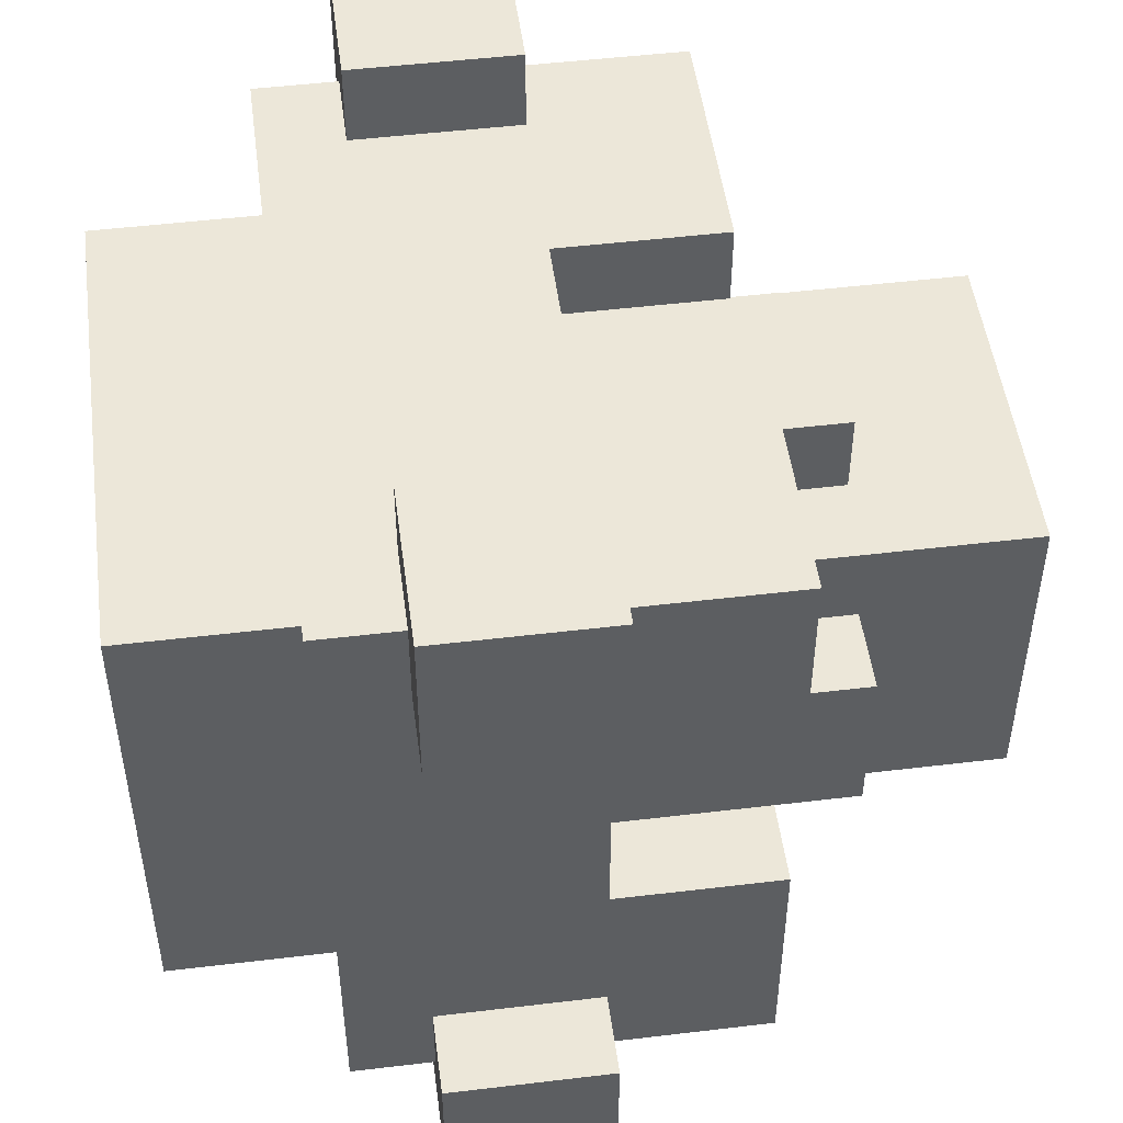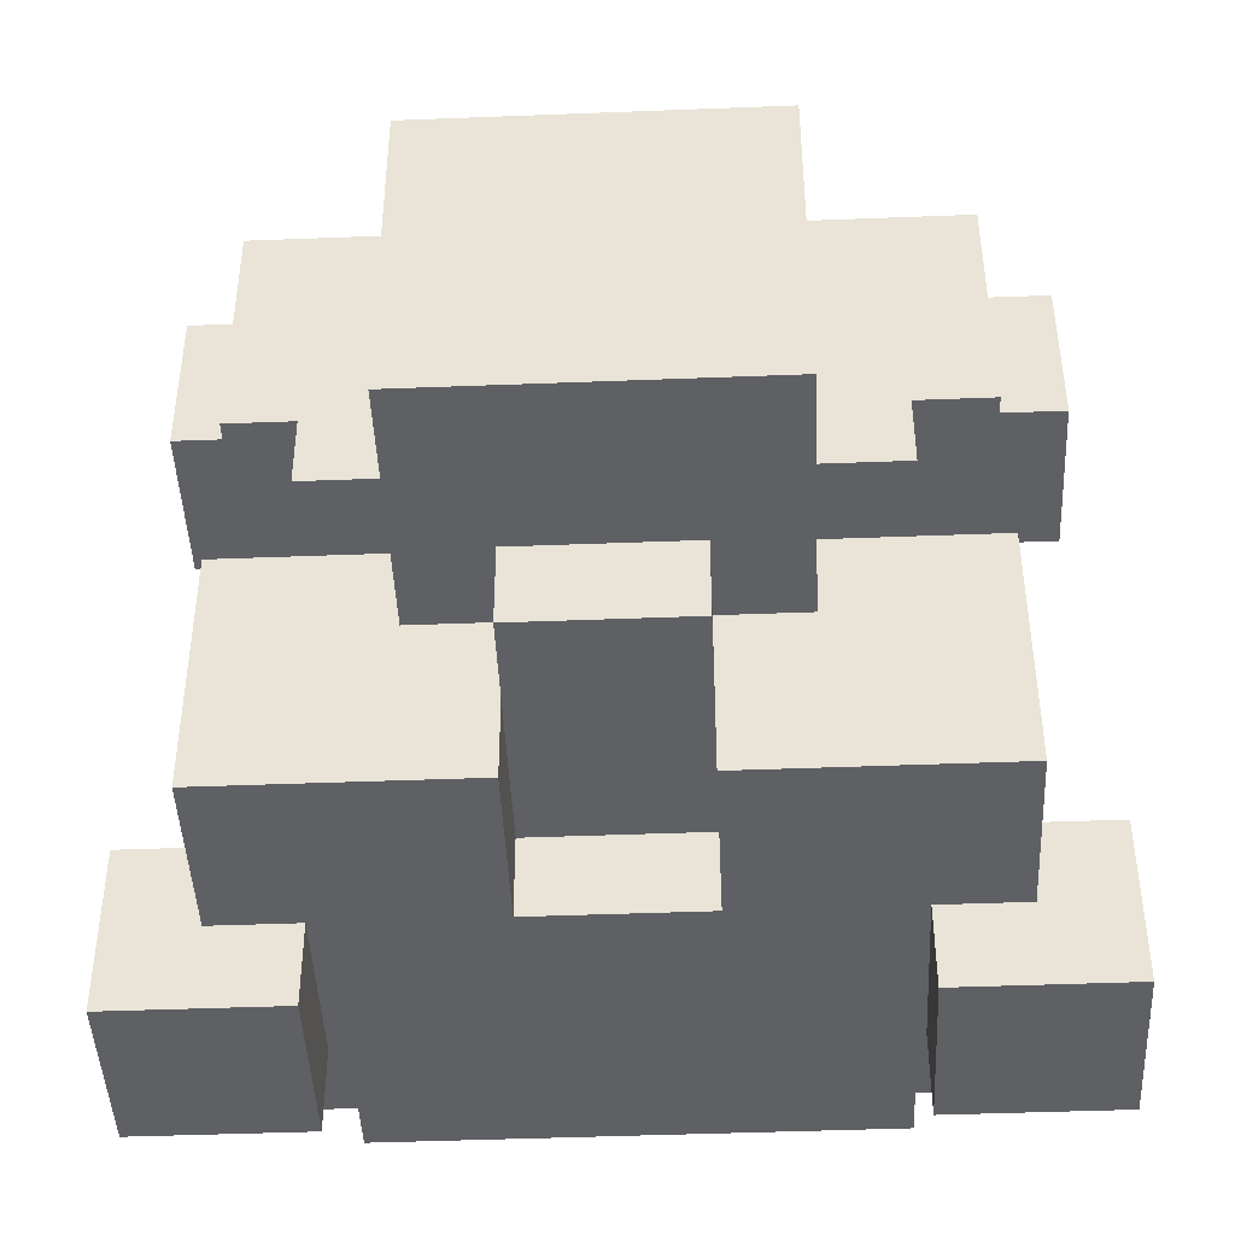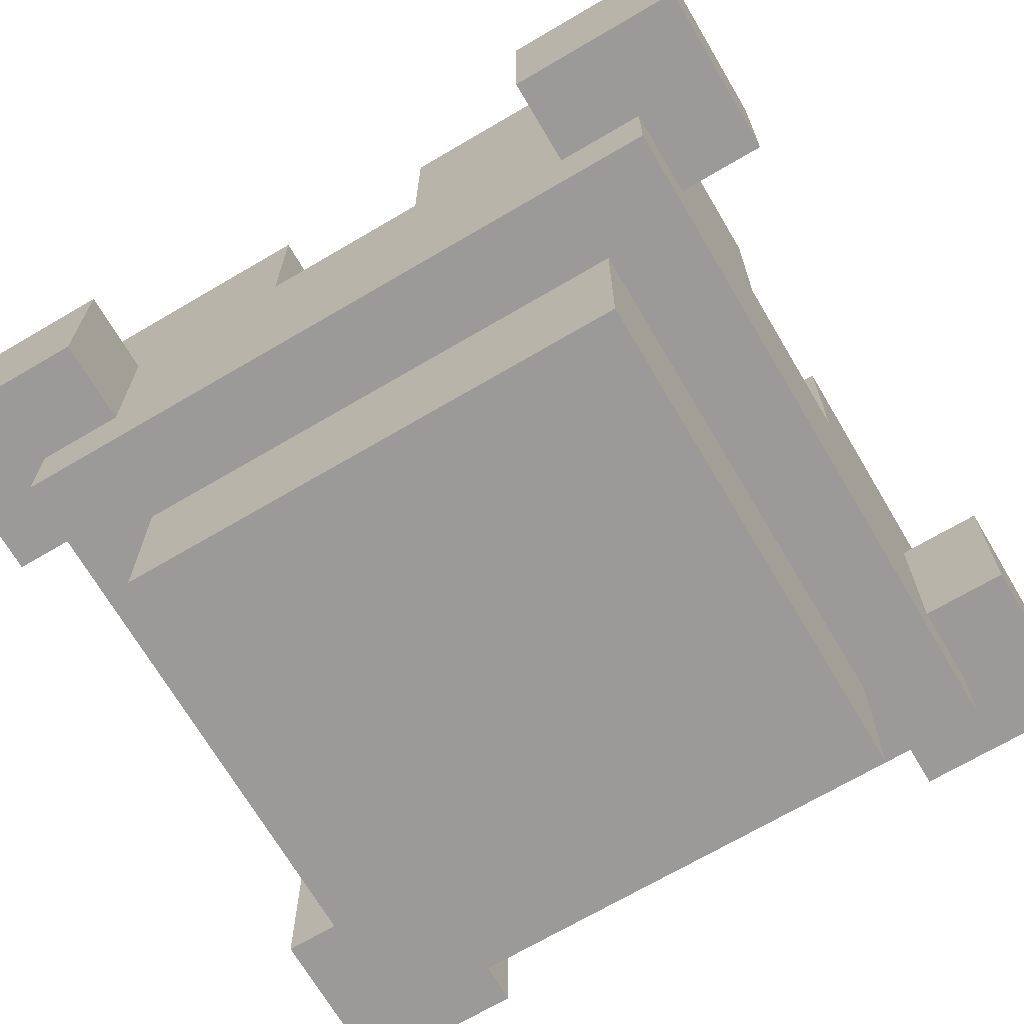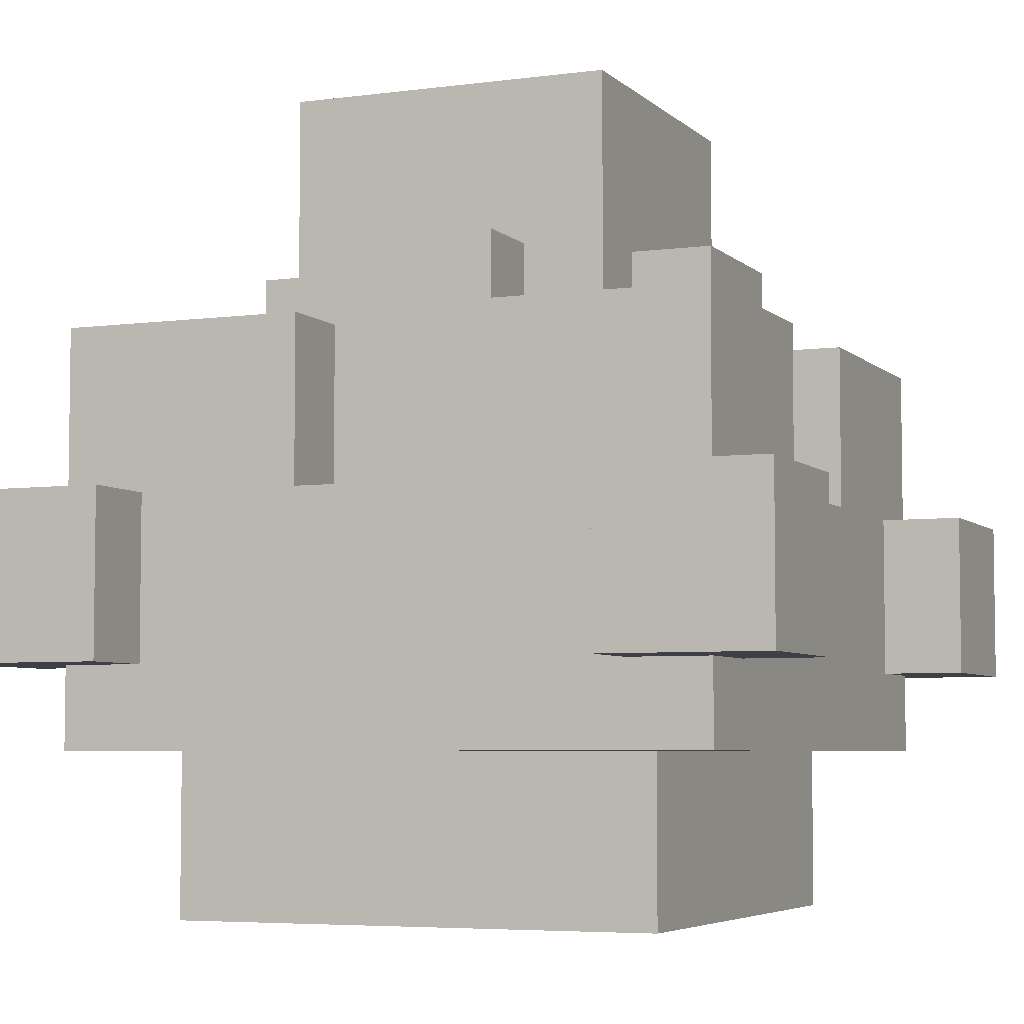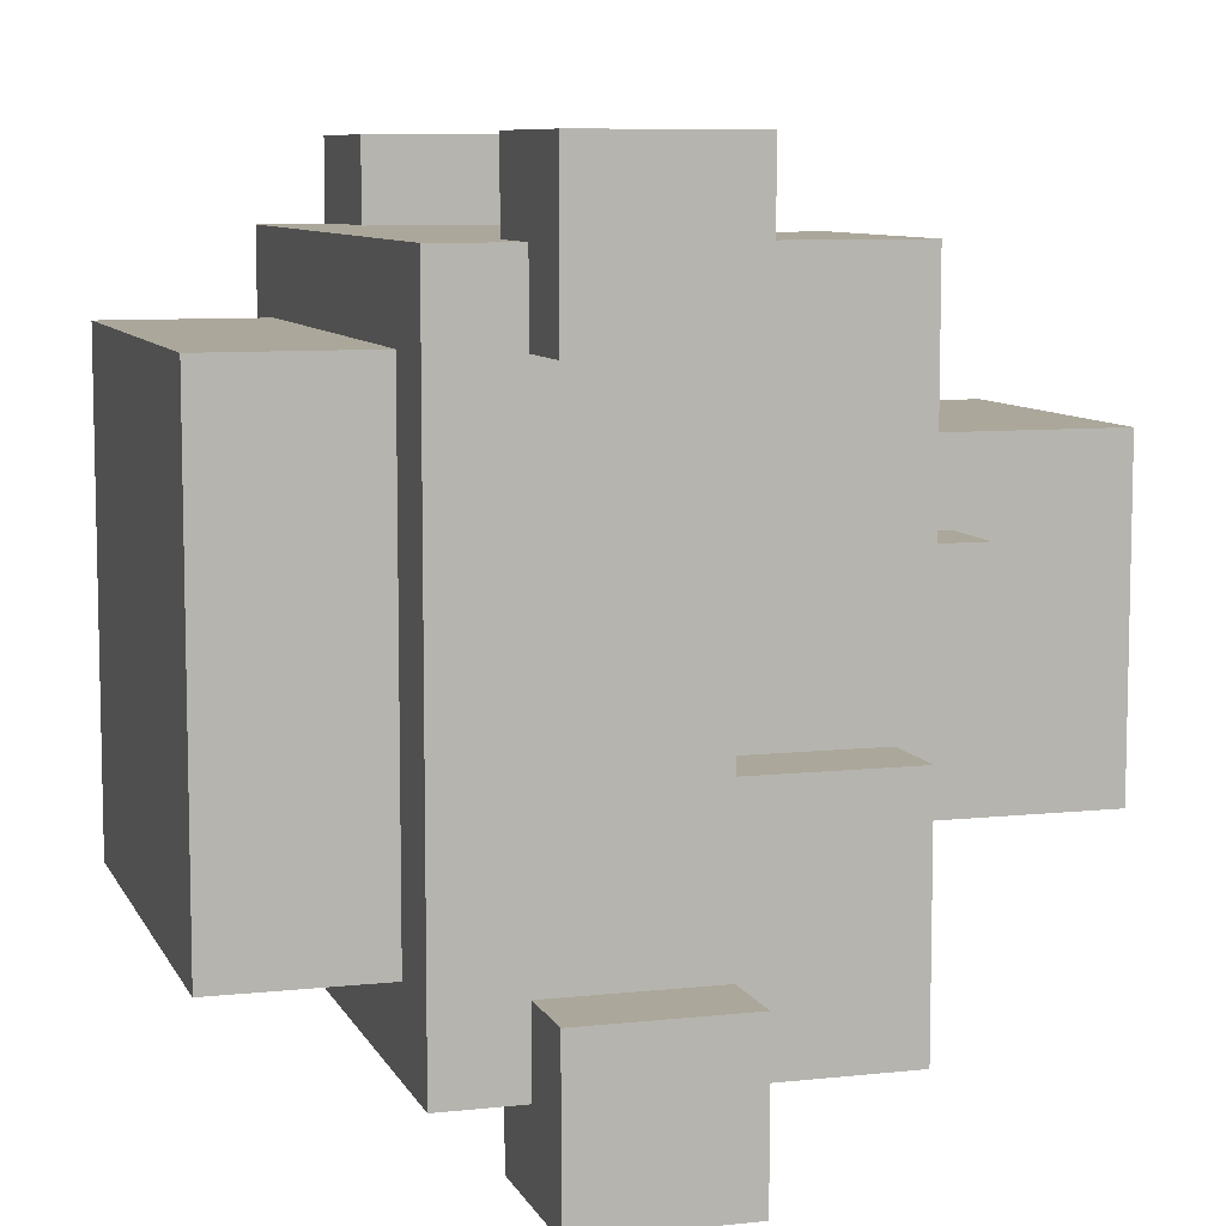
<metadata>
{"format":"obj","ext":"obj","renderer":"f3d","projection":"perspective","resolution":1024,"background":"white","views":[{"elev":49.9,"azim":82.5,"up":"+Z"},{"elev":-44.8,"azim":-177.4,"up":"+Z"},{"elev":-69.5,"azim":-59.5,"up":"+Y"},{"elev":-5.2,"azim":-157.1,"up":"+Y"},{"elev":8.2,"azim":73.2,"up":"+Z"}]}
</metadata>
<code>
v -5 3 5
v -5 3 3
v -5 3 -3
v -5 3 -5
v -5 5 5
v -5 5 3
v -5 5 -3
v -5 5 -5
v -4 2 4
v -4 2 -4
v -4 3 4
v -4 3 3
v -4 3 -3
v -4 3 -4
v -4 4 3
v -4 4 1
v -4 4 -1
v -4 4 -3
v -4 5 4
v -4 5 3
v -4 5 1
v -4 5 -1
v -4 5 -3
v -4 5 -4
v -4 6 4
v -4 6 3
v -4 6 -2
v -4 6 -3
v -4 7 4
v -4 7 1
v -4 7 -1
v -4 7 -2
v -4 7 -3
v -4 7 -4
v -3 0 3
v -3 0 -3
v -3 2 3
v -3 2 -3
v -3 5 1
v -3 5 -1
v -3 7 1
v -3 7 -1
v -3 8 1
v -3 8 -1
v -2 7 2
v -2 7 1
v -2 7 -1
v -2 7 -2
v -2 8 1
v -2 8 -1
v -2 8 -2
v -2 9 -0
v -2 9 -1
v -2 10 2
v -2 10 -0
v -2 10 -1
v -2 10 -2
v -1 7 3
v -1 7 2
v -1 7 -2
v -1 7 -3
v -1 8 3
v -1 8 2
v -1 8 -2
v -1 8 -3
v 1 5 4
v 1 5 3
v 1 5 -3
v 1 5 -4
v 1 7 4
v 1 7 3
v 1 7 -3
v 1 7 -4
v 3 3 5
v 3 3 4
v 3 3 -4
v 3 3 -5
v 3 4 4
v 3 4 -4
v 3 5 5
v 3 5 4
v 3 5 -4
v 3 5 -5
v -3 3 5
v -3 3 4
v -3 3 -4
v -3 3 -5
v -3 4 4
v -3 4 -4
v -3 5 5
v -3 5 4
v -3 5 -4
v -3 5 -5
v -1 5 4
v -1 5 3
v -1 5 -3
v -1 5 -4
v -1 7 4
v -1 7 3
v -1 7 -3
v -1 7 -4
v 1 7 3
v 1 7 2
v 1 7 -2
v 1 7 -3
v 1 8 3
v 1 8 2
v 1 8 -2
v 1 8 -3
v 2 7 2
v 2 7 1
v 2 7 -1
v 2 7 -2
v 2 8 1
v 2 8 -1
v 2 9 -0
v 2 9 -1
v 2 10 2
v 2 10 -0
v 2 10 -1
v 2 10 -2
v 3 0 3
v 3 0 -3
v 3 2 3
v 3 2 -3
v 3 5 1
v 3 5 -1
v 3 6 1
v 3 6 -1
v 3 7 1
v 3 7 -1
v 3 8 1
v 3 8 -1
v 4 2 4
v 4 2 -4
v 4 3 4
v 4 3 3
v 4 3 -3
v 4 3 -4
v 4 4 3
v 4 4 1
v 4 4 -1
v 4 4 -3
v 4 5 4
v 4 5 3
v 4 5 1
v 4 5 -1
v 4 5 -3
v 4 5 -4
v 4 6 2
v 4 6 1
v 4 6 -1
v 4 6 -2
v 4 7 4
v 4 7 2
v 4 7 1
v 4 7 -1
v 4 7 -2
v 4 7 -4
v 5 3 5
v 5 3 3
v 5 3 -3
v 5 3 -5
v 5 5 5
v 5 5 3
v 5 5 -3
v 5 5 -5
v -5 3 5
v -5 5 5
v -3 3 5
v -3 5 5
v 3 3 5
v 3 5 5
v 5 3 5
v 5 5 5
v -4 2 4
v -4 3 4
v -4 5 4
v -4 6 4
v -4 7 4
v -3 3 4
v -3 4 4
v -3 5 4
v -3 6 4
v -1 4 4
v -1 5 4
v -1 7 4
v 1 4 4
v 1 5 4
v 1 7 4
v 2 6 4
v 2 7 4
v 3 3 4
v 3 4 4
v 3 5 4
v 3 6 4
v 3 7 4
v 4 2 4
v 4 3 4
v 4 5 4
v 4 7 4
v -3 0 3
v -3 2 3
v -1 5 3
v -1 7 3
v -1 8 3
v 1 5 3
v 1 7 3
v 1 8 3
v 3 0 3
v 3 2 3
v -2 7 2
v -2 10 2
v -1 7 2
v -1 8 2
v -1 9 2
v -1 10 2
v 0 9 2
v 0 10 2
v 1 7 2
v 1 8 2
v 2 7 2
v 2 10 2
v -3 7 1
v -3 8 1
v -2 7 1
v -2 8 1
v 2 7 1
v 2 8 1
v 3 7 1
v 3 8 1
v -4 5 -1
v -4 7 -1
v -3 5 -1
v -3 7 -1
v 3 5 -1
v 3 6 -1
v 3 7 -1
v 4 5 -1
v 4 6 -1
v 4 7 -1
v -5 3 -3
v -5 5 -3
v -4 3 -3
v -4 4 -3
v -4 5 -3
v 4 3 -3
v 4 4 -3
v 4 5 -3
v 5 3 -3
v 5 5 -3
v -5 3 3
v -5 5 3
v -4 3 3
v -4 4 3
v -4 5 3
v 4 3 3
v 4 4 3
v 4 5 3
v 5 3 3
v 5 5 3
v -4 5 1
v -4 7 1
v -3 5 1
v -3 7 1
v 3 5 1
v 3 6 1
v 3 7 1
v 4 5 1
v 4 6 1
v 4 7 1
v -3 7 -1
v -3 8 -1
v -2 7 -1
v -2 8 -1
v 2 7 -1
v 2 8 -1
v 3 7 -1
v 3 8 -1
v -2 7 -2
v -2 8 -2
v -2 10 -2
v -1 7 -2
v -1 8 -2
v -1 9 -2
v 0 8 -2
v 0 9 -2
v 1 7 -2
v 1 8 -2
v 2 7 -2
v 2 10 -2
v -3 0 -3
v -3 2 -3
v -1 5 -3
v -1 7 -3
v -1 8 -3
v 1 5 -3
v 1 7 -3
v 1 8 -3
v 3 0 -3
v 3 2 -3
v -4 2 -4
v -4 3 -4
v -4 5 -4
v -4 7 -4
v -3 3 -4
v -3 4 -4
v -3 5 -4
v -1 4 -4
v -1 5 -4
v -1 7 -4
v 1 4 -4
v 1 5 -4
v 1 7 -4
v 3 3 -4
v 3 4 -4
v 3 5 -4
v 4 2 -4
v 4 3 -4
v 4 5 -4
v 4 7 -4
v -5 3 -5
v -5 5 -5
v -3 3 -5
v -3 5 -5
v 3 3 -5
v 3 5 -5
v 5 3 -5
v 5 5 -5
v -3 0 3
v 3 0 3
v -3 0 -3
v 3 0 -3
v -4 2 4
v 4 2 4
v -3 2 3
v 3 2 3
v -3 2 -3
v 3 2 -3
v -4 2 -4
v 4 2 -4
v -5 3 5
v -3 3 5
v 3 3 5
v 5 3 5
v -4 3 4
v -3 3 4
v 3 3 4
v 4 3 4
v -5 3 3
v -4 3 3
v 4 3 3
v 5 3 3
v -5 3 -3
v -4 3 -3
v 4 3 -3
v 5 3 -3
v -4 3 -4
v -3 3 -4
v 3 3 -4
v 4 3 -4
v -5 3 -5
v -3 3 -5
v 3 3 -5
v 5 3 -5
v -5 5 5
v -3 5 5
v 3 5 5
v 5 5 5
v -4 5 4
v -3 5 4
v -1 5 4
v 1 5 4
v 3 5 4
v 4 5 4
v -5 5 3
v -4 5 3
v -1 5 3
v 1 5 3
v 4 5 3
v 5 5 3
v -4 5 1
v -3 5 1
v 3 5 1
v 4 5 1
v -4 5 -1
v -3 5 -1
v 3 5 -1
v 4 5 -1
v -5 5 -3
v -4 5 -3
v -1 5 -3
v 1 5 -3
v 4 5 -3
v 5 5 -3
v -4 5 -4
v -3 5 -4
v -1 5 -4
v 1 5 -4
v 3 5 -4
v 4 5 -4
v -5 5 -5
v -3 5 -5
v 3 5 -5
v 5 5 -5
v -4 7 4
v -1 7 4
v 1 7 4
v 2 7 4
v 3 7 4
v 4 7 4
v -3 7 3
v -2 7 3
v -1 7 3
v 1 7 3
v 2 7 3
v 3 7 3
v -3 7 2
v -2 7 2
v -1 7 2
v 1 7 2
v 2 7 2
v 3 7 2
v 4 7 2
v -4 7 1
v -3 7 1
v -2 7 1
v 2 7 1
v 3 7 1
v 4 7 1
v -4 7 -1
v -3 7 -1
v -2 7 -1
v 2 7 -1
v 3 7 -1
v 4 7 -1
v -4 7 -2
v -3 7 -2
v -2 7 -2
v -1 7 -2
v 1 7 -2
v 2 7 -2
v 3 7 -2
v 4 7 -2
v -4 7 -3
v -3 7 -3
v -1 7 -3
v 1 7 -3
v -4 7 -4
v -1 7 -4
v 1 7 -4
v 4 7 -4
v -1 8 3
v 1 8 3
v -1 8 2
v 1 8 2
v -3 8 1
v -2 8 1
v 2 8 1
v 3 8 1
v -3 8 -1
v -2 8 -1
v 2 8 -1
v 3 8 -1
v -1 8 -2
v 0 8 -2
v 1 8 -2
v -1 8 -3
v 1 8 -3
v -2 10 2
v -1 10 2
v 0 10 2
v 2 10 2
v -1 10 1
v 0 10 1
v -2 10 -0
v -1 10 -0
v 1 10 -0
v 2 10 -0
v -2 10 -1
v -1 10 -1
v 1 10 -1
v 2 10 -1
v -2 10 -2
v 2 10 -2
f 5 2 1
f 6 2 5
f 7 4 3
f 8 4 7
f 11 10 9
f 12 10 11
f 13 10 12
f 14 10 13
f 15 13 12
f 16 13 15
f 17 13 16
f 18 13 17
f 20 16 15
f 21 17 16
f 21 16 20
f 22 18 17
f 22 17 21
f 23 18 22
f 25 20 19
f 26 21 20
f 26 20 25
f 27 23 22
f 27 24 23
f 28 24 27
f 29 26 25
f 30 21 26
f 30 26 29
f 31 27 22
f 32 28 27
f 32 27 31
f 33 24 28
f 33 28 32
f 34 24 33
f 37 36 35
f 38 36 37
f 41 40 39
f 42 40 41
f 43 42 41
f 44 42 43
f 49 46 45
f 50 48 47
f 51 48 50
f 52 50 49
f 52 51 50
f 53 51 52
f 54 49 45
f 54 52 49
f 55 53 52
f 55 52 54
f 56 51 53
f 56 53 55
f 57 51 56
f 62 59 58
f 63 59 62
f 64 61 60
f 65 61 64
f 70 67 66
f 71 67 70
f 72 69 68
f 73 69 72
f 78 75 74
f 79 77 76
f 80 78 74
f 81 78 80
f 82 77 79
f 83 77 82
f 84 85 88
f 86 87 89
f 84 88 90
f 90 88 91
f 89 87 92
f 92 87 93
f 94 95 98
f 98 95 99
f 96 97 100
f 100 97 101
f 102 103 106
f 106 103 107
f 104 105 108
f 108 105 109
f 110 111 114
f 112 113 115
f 114 115 116
f 115 113 117
f 116 115 117
f 110 114 118
f 114 116 118
f 116 117 119
f 118 116 119
f 117 113 120
f 119 117 120
f 120 113 121
f 122 123 124
f 124 123 125
f 126 127 128
f 128 127 129
f 128 129 130
f 130 129 131
f 130 131 132
f 132 131 133
f 134 135 136
f 136 135 137
f 137 135 138
f 138 135 139
f 137 138 140
f 140 138 141
f 141 138 142
f 142 138 143
f 140 141 145
f 141 142 146
f 145 141 146
f 142 143 147
f 146 142 147
f 147 143 148
f 144 145 150
f 145 146 150
f 150 146 151
f 147 148 152
f 148 149 152
f 152 149 153
f 144 150 154
f 150 151 155
f 154 150 155
f 155 151 156
f 152 153 157
f 153 149 158
f 157 153 158
f 158 149 159
f 160 161 164
f 164 161 165
f 162 163 166
f 166 163 167
f 170 169 168
f 171 169 170
f 174 173 172
f 175 173 174
f 181 177 176
f 183 179 178
f 184 180 179
f 184 179 183
f 185 183 182
f 185 182 181
f 186 184 183
f 186 183 185
f 187 180 184
f 187 184 186
f 188 186 185
f 188 185 181
f 189 186 188
f 191 190 189
f 192 190 191
f 193 181 176
f 193 188 181
f 194 189 188
f 194 188 193
f 195 191 189
f 195 189 194
f 196 192 191
f 196 191 195
f 197 192 196
f 198 193 176
f 199 193 198
f 200 197 196
f 200 196 195
f 201 197 200
f 207 205 204
f 207 206 205
f 208 206 207
f 209 206 208
f 210 203 202
f 211 203 210
f 214 213 212
f 215 213 214
f 216 213 215
f 217 213 216
f 218 216 215
f 218 217 216
f 219 217 218
f 221 218 215
f 221 219 218
f 222 221 220
f 223 219 221
f 223 221 222
f 226 225 224
f 227 225 226
f 230 229 228
f 231 229 230
f 234 233 232
f 235 233 234
f 239 237 236
f 240 238 237
f 240 237 239
f 241 238 240
f 244 243 242
f 245 243 244
f 246 243 245
f 250 248 247
f 250 249 248
f 251 249 250
f 252 253 254
f 254 253 255
f 255 253 256
f 257 258 260
f 258 259 260
f 260 259 261
f 262 263 264
f 264 263 265
f 266 267 269
f 267 268 270
f 269 267 270
f 270 268 271
f 272 273 274
f 274 273 275
f 276 277 278
f 278 277 279
f 280 281 283
f 281 282 284
f 283 281 284
f 284 282 285
f 284 285 286
f 285 282 287
f 286 285 287
f 286 287 289
f 288 289 290
f 287 282 291
f 290 289 291
f 289 287 291
f 294 295 297
f 295 296 297
f 297 296 298
f 298 296 299
f 292 293 300
f 300 293 301
f 302 303 306
f 304 305 308
f 306 307 309
f 307 308 309
f 308 305 310
f 309 308 310
f 310 305 311
f 306 309 312
f 309 310 312
f 312 310 313
f 302 306 315
f 306 312 315
f 312 313 316
f 315 312 316
f 313 314 317
f 316 313 317
f 302 315 318
f 318 315 319
f 317 314 320
f 320 314 321
f 322 323 324
f 324 323 325
f 326 327 328
f 328 327 329
f 332 331 330
f 333 331 332
f 336 335 334
f 337 335 336
f 338 336 334
f 339 335 337
f 340 338 334
f 340 339 338
f 341 335 339
f 341 339 340
f 346 343 342
f 347 343 346
f 348 345 344
f 349 345 348
f 350 346 342
f 351 346 350
f 352 345 349
f 353 345 352
f 358 355 354
f 361 357 356
f 362 359 358
f 362 358 354
f 363 359 362
f 364 361 360
f 365 357 361
f 365 361 364
f 366 367 370
f 370 367 371
f 368 369 374
f 374 369 375
f 366 370 376
f 376 370 377
f 372 373 378
f 378 373 379
f 375 369 380
f 380 369 381
f 382 383 386
f 386 383 387
f 384 385 388
f 388 385 389
f 390 391 396
f 392 393 398
f 398 393 399
f 394 395 401
f 396 397 402
f 390 396 402
f 402 397 403
f 400 401 404
f 401 395 405
f 404 401 405
f 406 407 412
f 412 407 413
f 413 407 414
f 408 409 415
f 409 410 416
f 415 409 416
f 410 411 417
f 416 410 417
f 406 412 418
f 412 413 418
f 413 414 419
f 418 413 419
f 419 414 420
f 415 416 421
f 416 417 421
f 421 417 422
f 417 411 423
f 422 417 423
f 423 411 424
f 406 418 425
f 418 419 425
f 425 419 426
f 426 419 427
f 422 423 428
f 423 424 429
f 428 423 429
f 429 424 430
f 431 432 437
f 432 433 437
f 437 433 438
f 438 433 439
f 434 435 442
f 435 436 443
f 442 435 443
f 443 436 444
f 437 438 445
f 439 440 446
f 445 438 446
f 438 439 446
f 446 440 447
f 441 442 448
f 443 444 448
f 442 443 448
f 446 447 449
f 445 446 449
f 449 447 450
f 448 444 451
f 451 444 452
f 453 454 455
f 455 454 456
f 457 458 461
f 461 458 462
f 459 460 463
f 463 460 464
f 465 466 468
f 466 467 468
f 468 467 469
f 470 471 474
f 471 472 474
f 472 473 475
f 474 472 475
f 470 474 476
f 474 475 476
f 476 475 477
f 475 473 478
f 477 475 478
f 478 473 479
f 476 477 480
f 477 478 481
f 480 477 481
f 478 479 482
f 481 478 482
f 482 479 483
f 480 481 484
f 481 482 484
f 482 483 484
f 484 483 485

</code>
